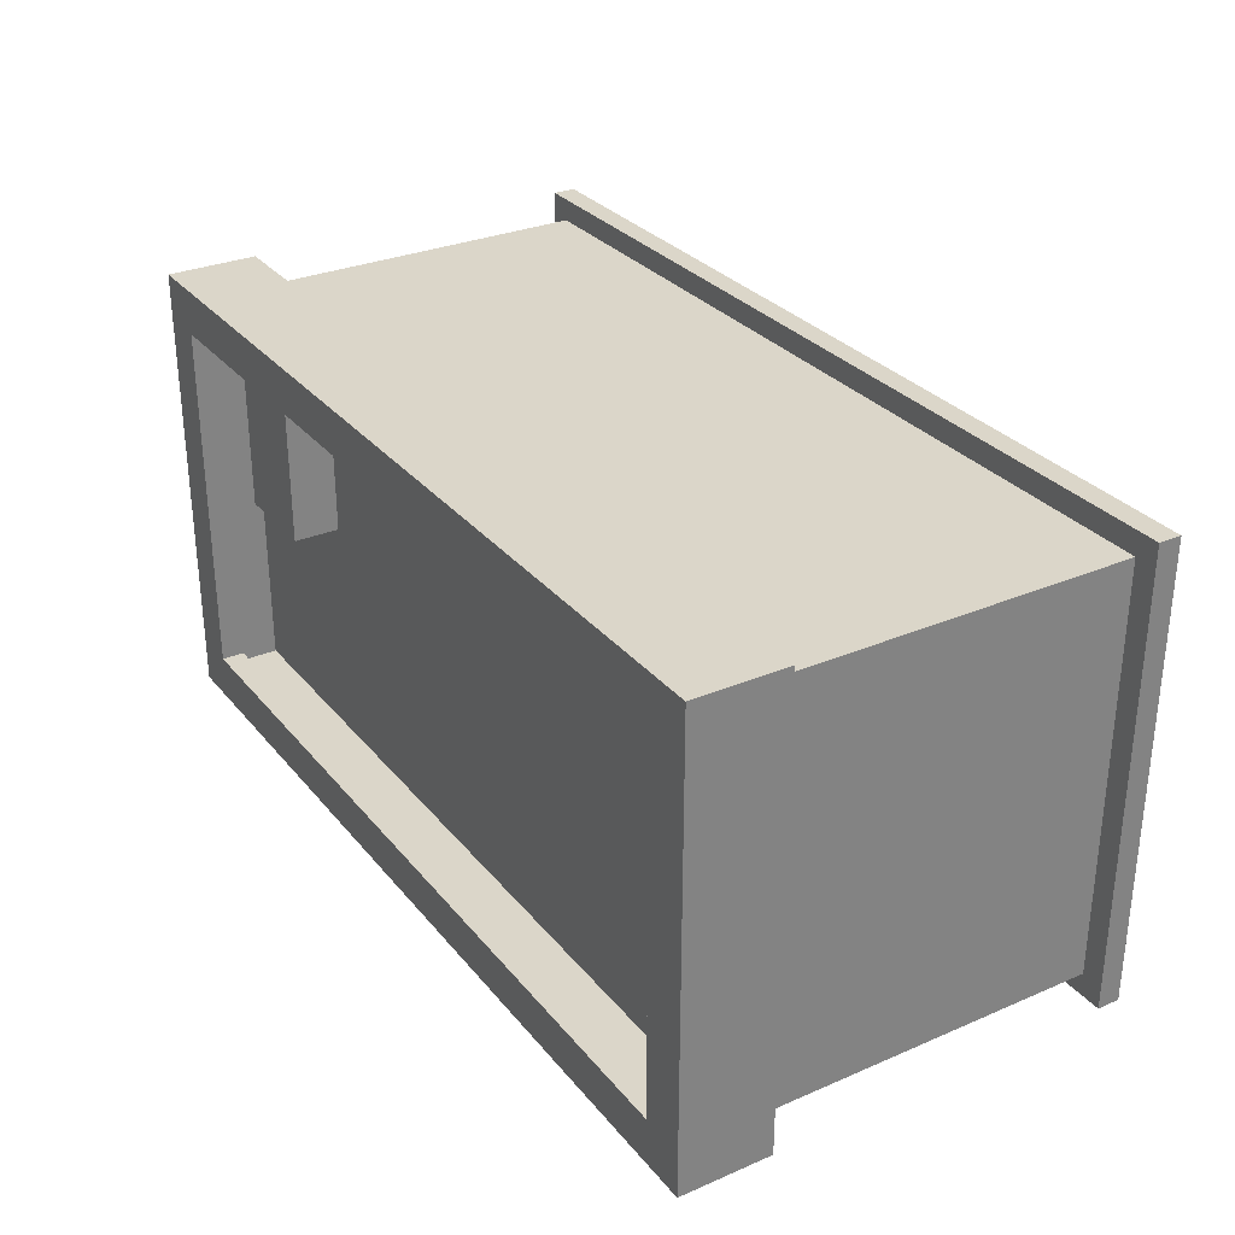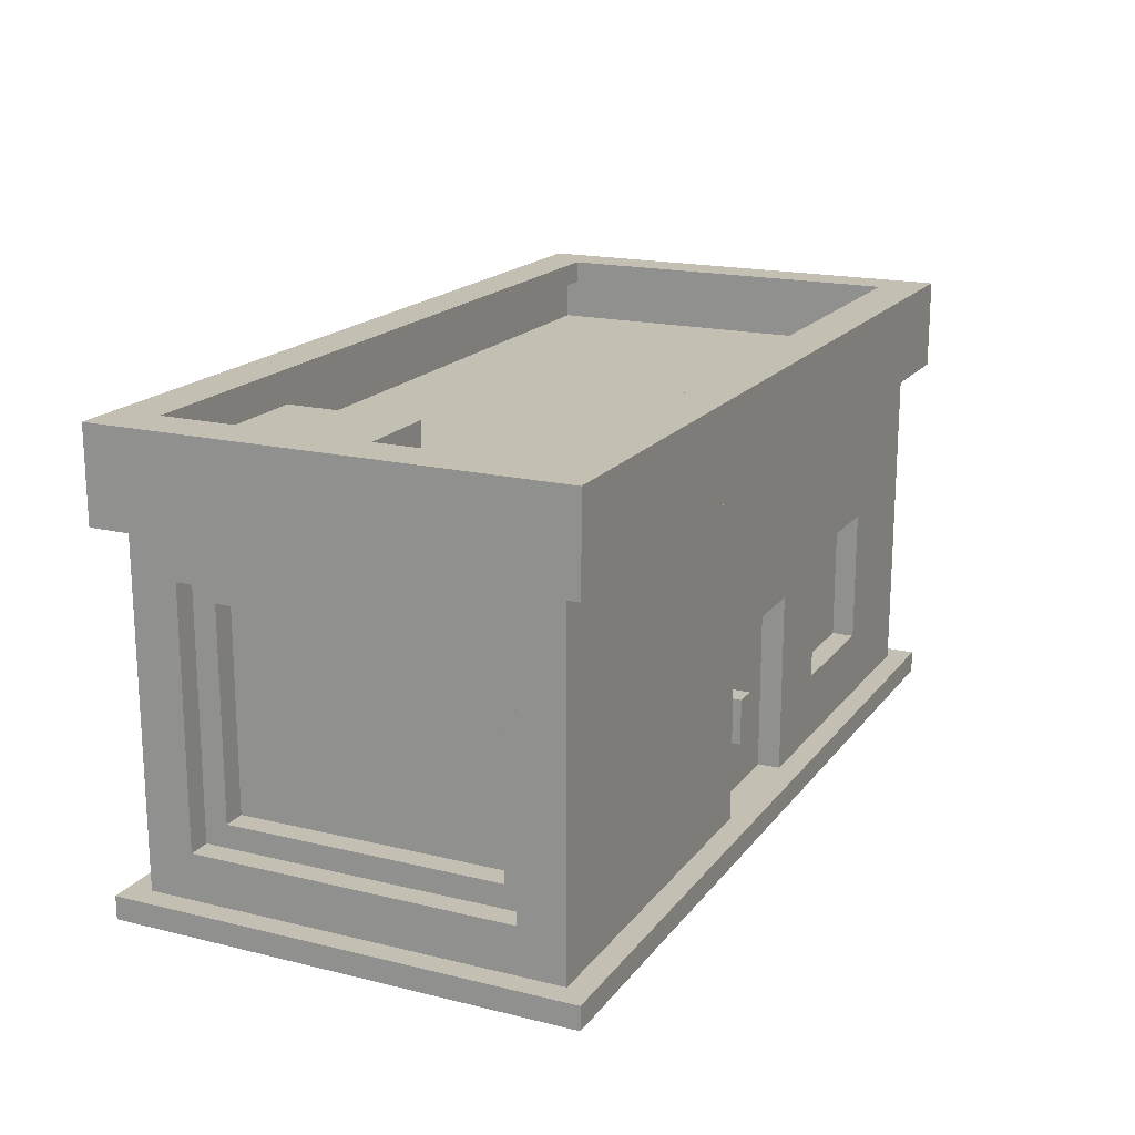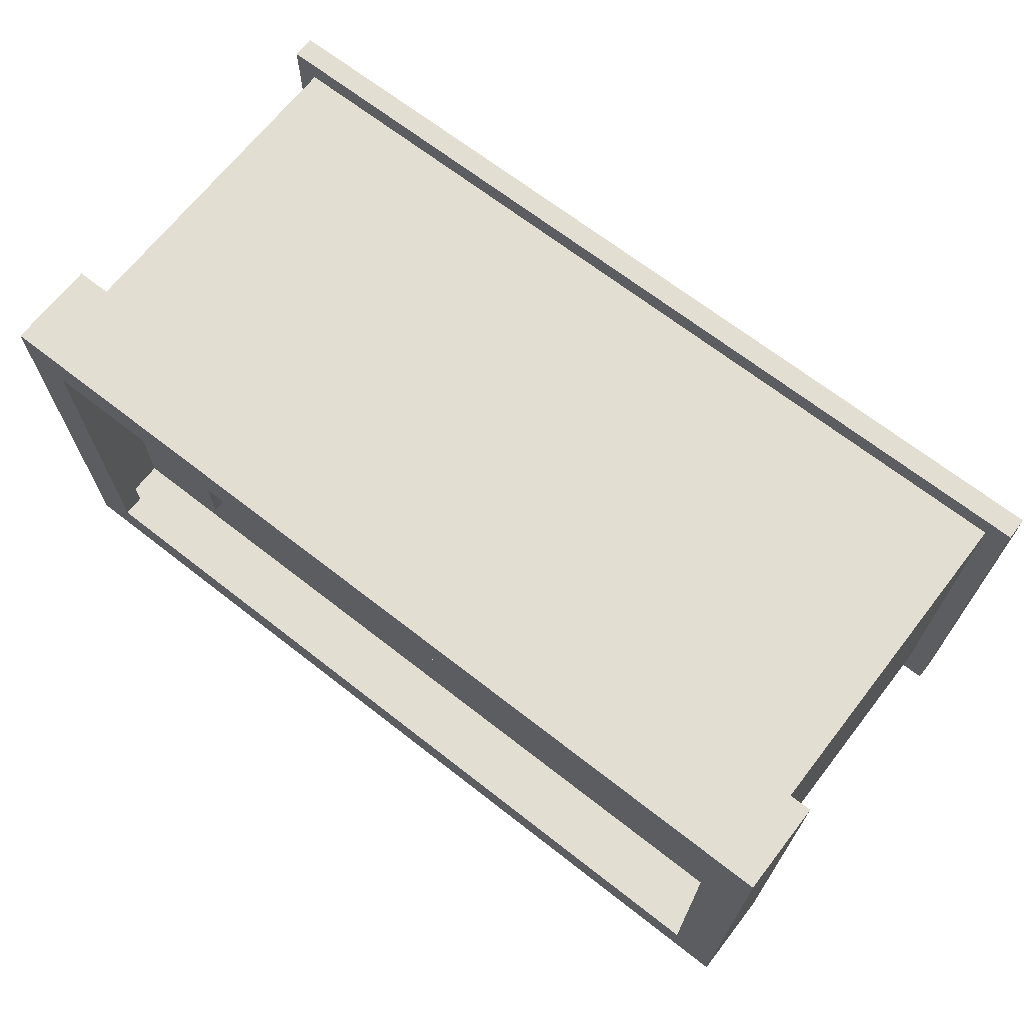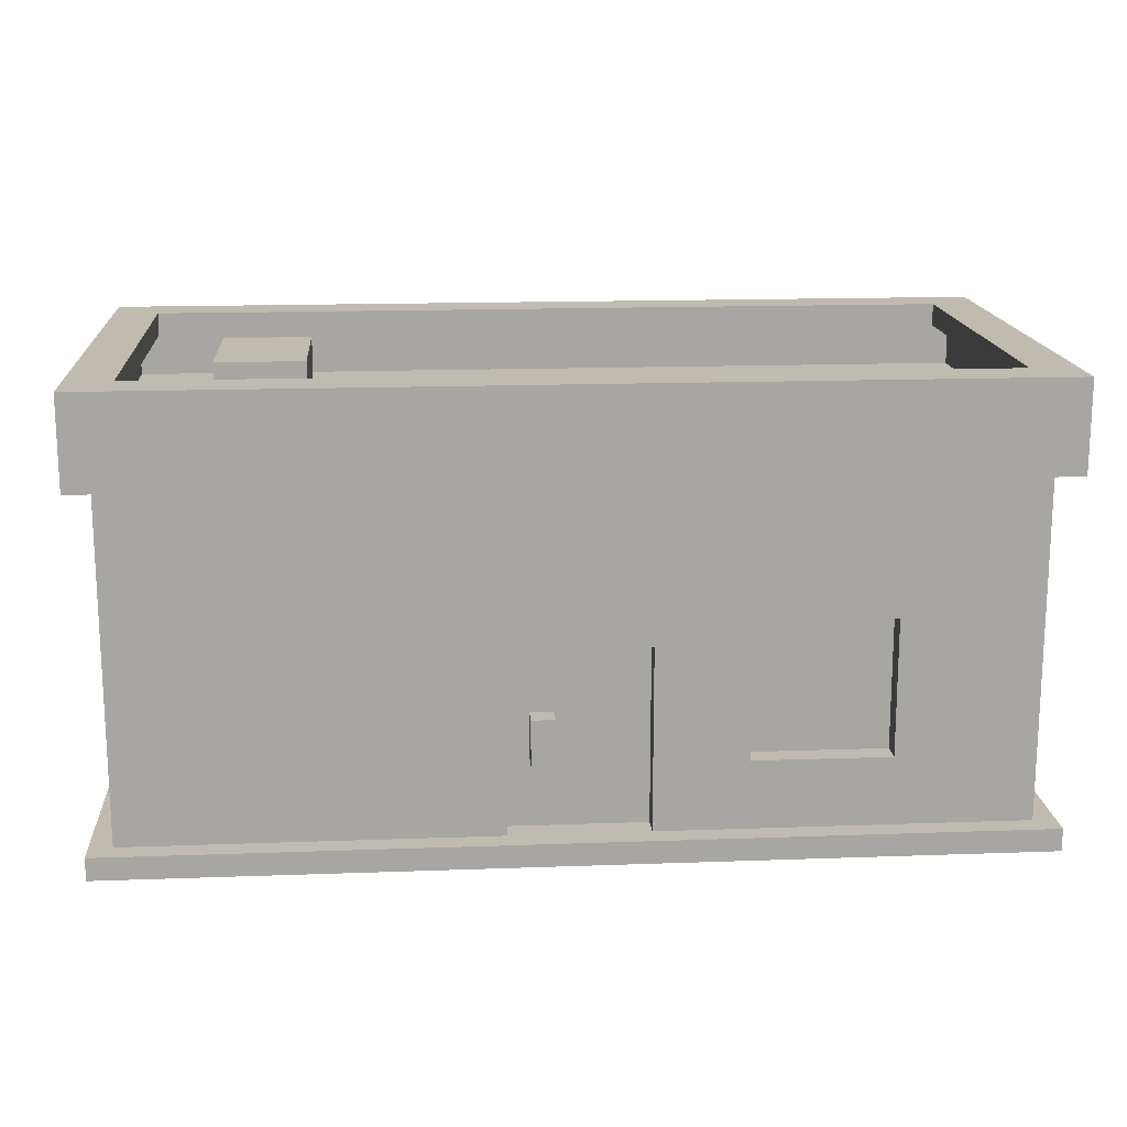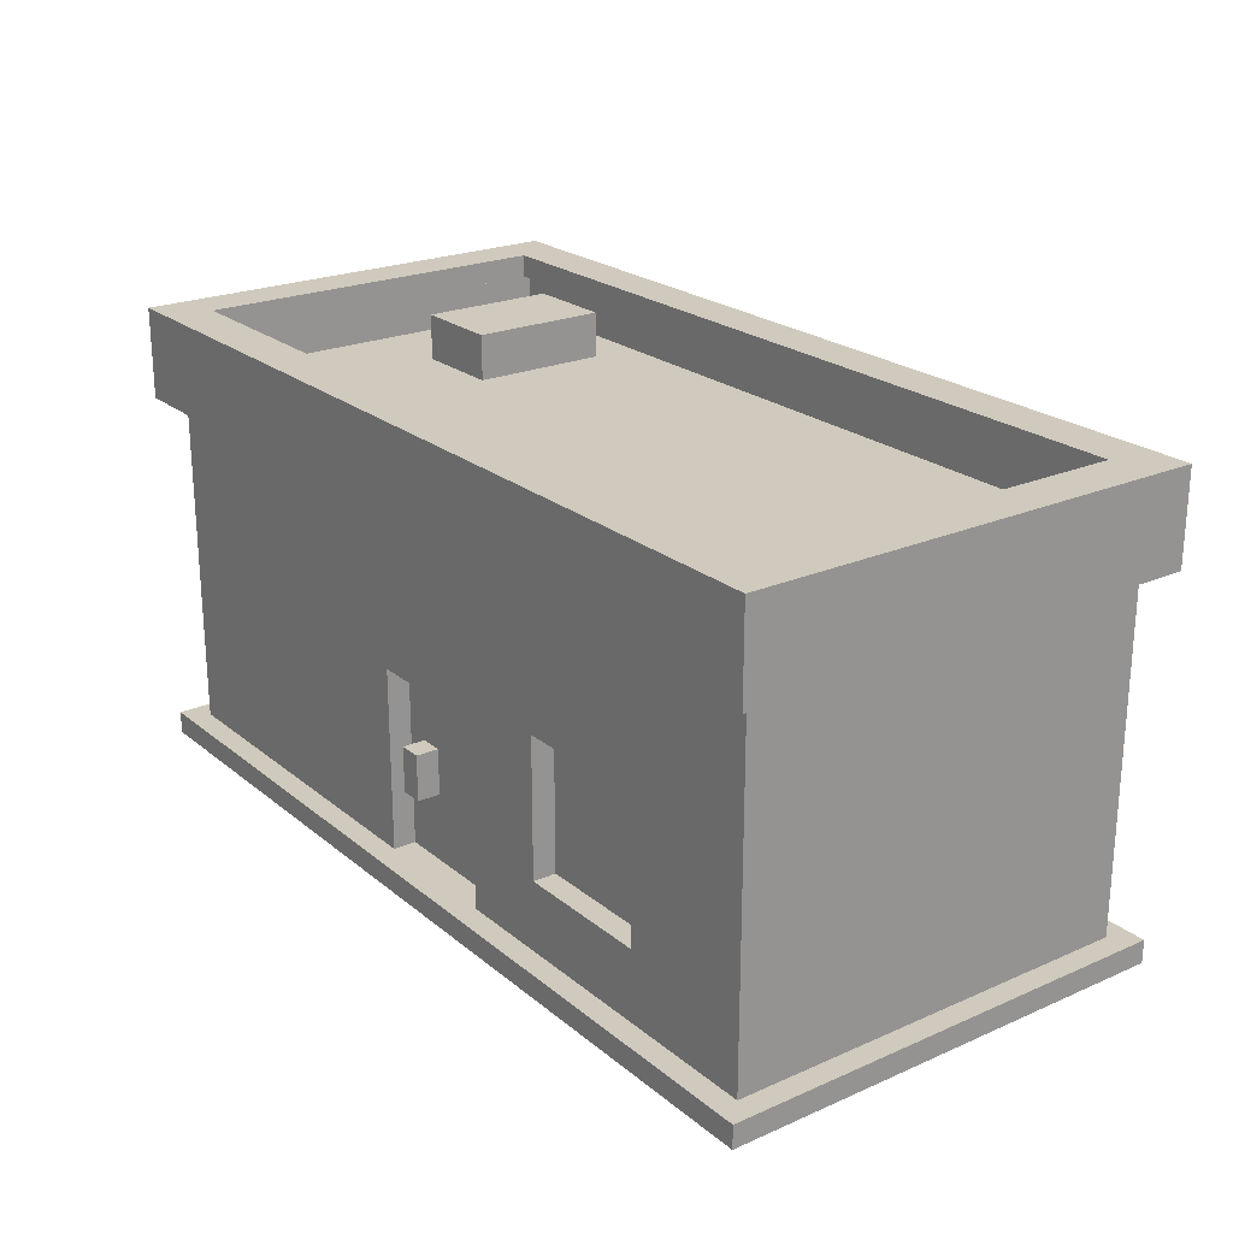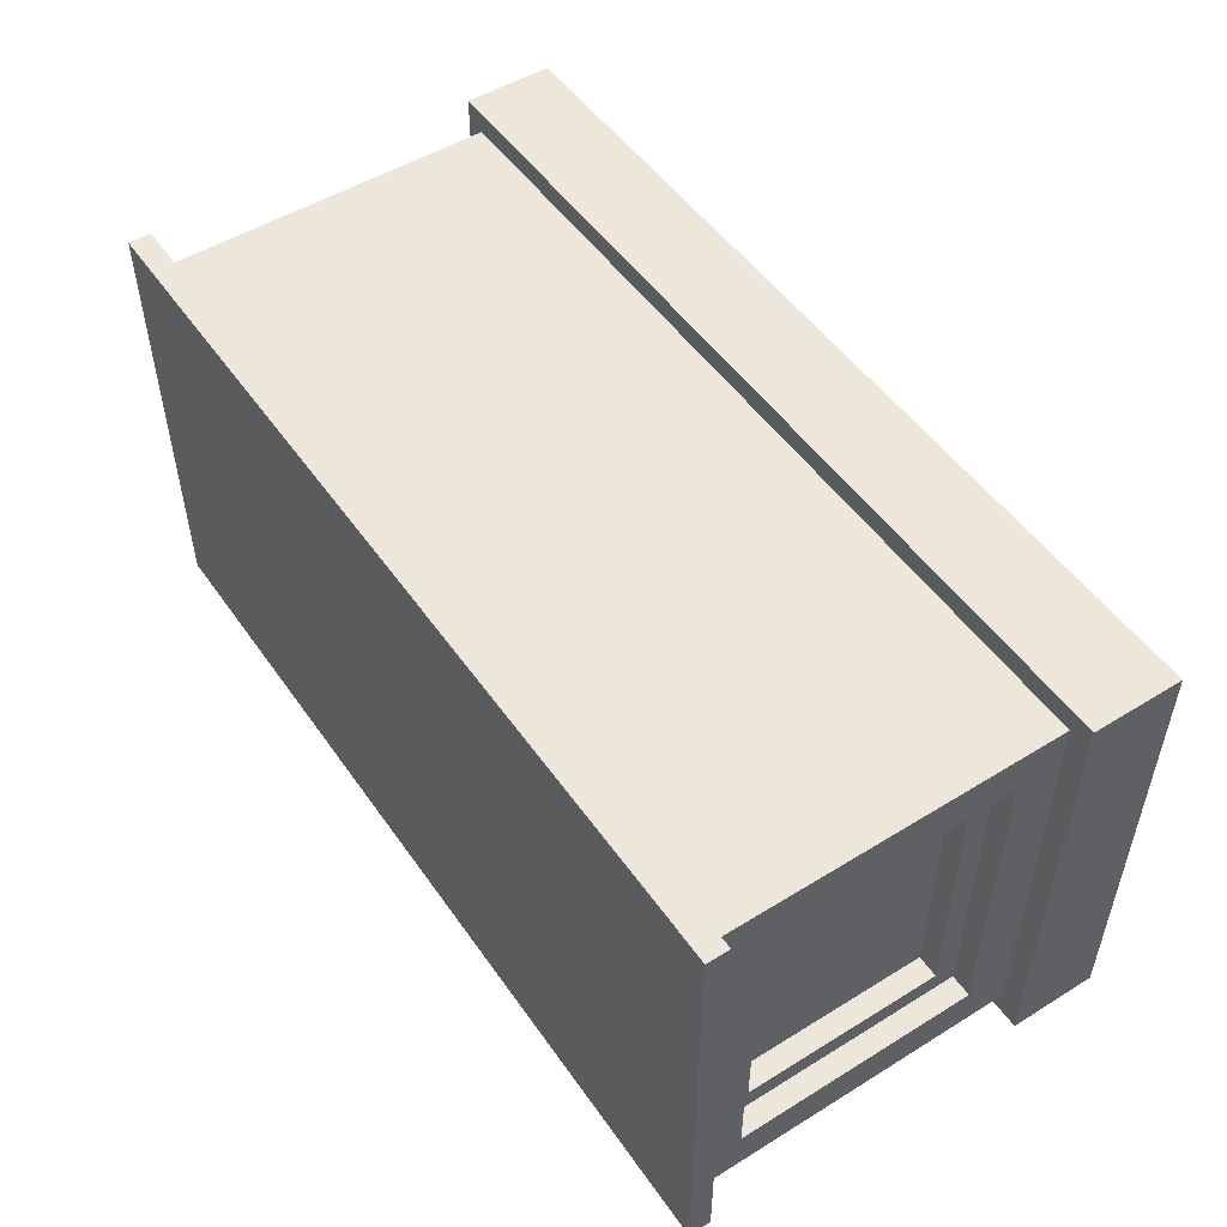
<metadata>
{"format":"obj","ext":"obj","renderer":"f3d","projection":"perspective","resolution":1024,"background":"white","views":[{"elev":30.1,"azim":-121.8,"up":"+Z"},{"elev":17.9,"azim":115.4,"up":"+Y"},{"elev":68.0,"azim":-142.0,"up":"+Z"},{"elev":16.0,"azim":175.7,"up":"+Y"},{"elev":22.8,"azim":-126.5,"up":"+Y"},{"elev":51.0,"azim":56.1,"up":"+Z"}]}
</metadata>
<code>
v -20 0 10
v -20 0 -10
v -20 1 10
v -20 1 -10
v -20 16 10
v -20 16 -10
v -20 20 10
v -20 20 -10
v -19 1 9
v -19 1 -9
v -19 16 9
v -19 16 -9
v -7 4 -8
v -7 4 -9
v -7 10 -8
v -7 10 -9
v 1 4 -8
v 1 4 -9
v 1 6 -8
v 1 6 -9
v 3 1 -8
v 3 1 -9
v 3 9 -8
v 3 9 -9
v 11 17 7
v 11 17 1
v 11 19 7
v 11 19 1
v 18 19 8
v 18 19 -8
v 18 20 8
v 18 20 -8
v 19 17 9
v 19 17 -7
v 19 17 -9
v 19 19 9
v 19 19 -9
v -19 17 9
v -19 17 -7
v -19 17 -9
v -19 19 9
v -19 19 -9
v -18 19 8
v -18 19 -8
v -18 20 8
v -18 20 -8
v -13 4 -8
v -13 4 -9
v -13 10 -8
v -13 10 -9
v -3 1 -8
v -3 1 -9
v -3 9 -8
v -3 9 -9
v 2 4 -8
v 2 4 -9
v 2 6 -8
v 2 6 -9
v 15 17 7
v 15 17 1
v 15 19 7
v 15 19 1
v 17 4 6
v 17 4 -6
v 17 13 6
v 17 13 -6
v 18 3 7
v 18 3 -7
v 18 4 6
v 18 4 -6
v 18 13 6
v 18 13 -6
v 18 14 7
v 18 14 -7
v 19 1 9
v 19 1 -9
v 19 3 7
v 19 3 -7
v 19 14 7
v 19 14 -7
v 19 16 9
v 19 16 -9
v 20 0 10
v 20 0 -10
v 20 1 10
v 20 1 -10
v 20 16 10
v 20 16 -10
v 20 20 10
v 20 20 -10
v -20 0 10
v -20 1 10
v -20 16 10
v -20 20 10
v 20 0 10
v 20 1 10
v 20 16 10
v 20 20 10
v -19 1 9
v -19 16 9
v 19 1 9
v 19 16 9
v 11 17 7
v 11 19 7
v 15 17 7
v 15 19 7
v 17 4 -6
v 17 13 -6
v 18 4 -6
v 18 13 -6
v 18 3 -7
v 18 14 -7
v 19 3 -7
v 19 14 -7
v -18 19 -8
v -18 20 -8
v 18 19 -8
v 18 20 -8
v -19 17 -9
v -19 19 -9
v 19 17 -9
v 19 19 -9
v -19 17 9
v -19 19 9
v 19 17 9
v 19 19 9
v -18 19 8
v -18 20 8
v 18 19 8
v 18 20 8
v 18 3 7
v 18 14 7
v 19 3 7
v 19 14 7
v 17 4 6
v 17 13 6
v 18 4 6
v 18 13 6
v 11 17 1
v 11 19 1
v 15 17 1
v 15 19 1
v -13 4 -8
v -13 10 -8
v -7 4 -8
v -7 10 -8
v -3 1 -8
v -3 9 -8
v 1 4 -8
v 1 6 -8
v 2 4 -8
v 2 6 -8
v 3 1 -8
v 3 9 -8
v -19 1 -9
v -19 16 -9
v -13 4 -9
v -13 10 -9
v -7 4 -9
v -7 10 -9
v -3 1 -9
v -3 9 -9
v 1 4 -9
v 1 6 -9
v 2 4 -9
v 2 6 -9
v 3 1 -9
v 3 9 -9
v 19 1 -9
v 19 16 -9
v -20 0 -10
v -20 1 -10
v -20 16 -10
v -20 20 -10
v 20 0 -10
v 20 1 -10
v 20 16 -10
v 20 20 -10
v -20 0 10
v 20 0 10
v -19 0 9
v 19 0 9
v -19 0 -8
v 19 0 -8
v -20 0 -10
v 20 0 -10
v 1 4 -8
v 2 4 -8
v 1 4 -9
v 2 4 -9
v -3 9 -8
v 3 9 -8
v -3 9 -9
v 3 9 -9
v -13 10 -8
v -7 10 -8
v -13 10 -9
v -7 10 -9
v 17 13 6
v 18 13 6
v 17 13 -6
v 18 13 -6
v 18 14 7
v 19 14 7
v 18 14 -7
v 19 14 -7
v -20 16 10
v 20 16 10
v -19 16 9
v 19 16 9
v -19 16 -9
v 19 16 -9
v -20 16 -10
v 20 16 -10
v -19 19 9
v 19 19 9
v -18 19 8
v 18 19 8
v -18 19 -8
v 18 19 -8
v -19 19 -9
v 19 19 -9
v -20 1 10
v 20 1 10
v -19 1 9
v 19 1 9
v -3 1 -8
v 3 1 -8
v -19 1 -9
v -3 1 -9
v 3 1 -9
v 19 1 -9
v -20 1 -10
v 20 1 -10
v 18 3 7
v 19 3 7
v 18 3 -7
v 19 3 -7
v 17 4 6
v 18 4 6
v 17 4 -6
v 18 4 -6
v -13 4 -8
v -7 4 -8
v -13 4 -9
v -7 4 -9
v 1 6 -8
v 2 6 -8
v 1 6 -9
v 2 6 -9
v -19 17 9
v 19 17 9
v 11 17 7
v 15 17 7
v 11 17 1
v 15 17 1
v -19 17 -7
v 19 17 -7
v -19 17 -9
v 19 17 -9
v 11 19 7
v 15 19 7
v 11 19 1
v 15 19 1
v -20 20 10
v 20 20 10
v -18 20 8
v 18 20 8
v -18 20 -8
v 18 20 -8
v -20 20 -10
v 20 20 -10
f 3 2 1
f 4 2 3
f 7 6 5
f 8 6 7
f 11 10 9
f 12 10 11
f 15 14 13
f 16 14 15
f 19 18 17
f 20 18 19
f 23 22 21
f 24 22 23
f 27 26 25
f 28 26 27
f 31 30 29
f 32 30 31
f 36 34 33
f 36 35 34
f 37 35 36
f 38 39 41
f 39 40 41
f 41 40 42
f 43 44 45
f 45 44 46
f 47 48 49
f 49 48 50
f 51 52 53
f 53 52 54
f 55 56 57
f 57 56 58
f 59 60 61
f 61 60 62
f 63 64 65
f 65 64 66
f 67 68 69
f 69 68 70
f 67 69 71
f 70 68 72
f 67 71 73
f 71 72 73
f 72 68 74
f 73 72 74
f 75 76 77
f 77 76 78
f 75 77 79
f 78 76 80
f 75 79 81
f 79 80 81
f 80 76 82
f 81 80 82
f 83 84 85
f 85 84 86
f 87 88 89
f 89 88 90
f 95 92 91
f 96 92 95
f 97 94 93
f 98 94 97
f 101 100 99
f 102 100 101
f 105 104 103
f 106 104 105
f 109 108 107
f 110 108 109
f 113 112 111
f 114 112 113
f 117 116 115
f 118 116 117
f 121 120 119
f 122 120 121
f 123 124 125
f 125 124 126
f 127 128 129
f 129 128 130
f 131 132 133
f 133 132 134
f 135 136 137
f 137 136 138
f 139 140 141
f 141 140 142
f 143 144 145
f 145 144 146
f 147 148 149
f 149 148 150
f 147 149 151
f 150 148 152
f 147 151 153
f 151 152 153
f 152 148 154
f 153 152 154
f 155 156 157
f 157 156 158
f 155 157 159
f 158 156 160
f 155 159 161
f 159 160 161
f 161 160 162
f 163 164 165
f 165 164 166
f 162 160 168
f 167 168 169
f 160 156 170
f 169 168 170
f 168 160 170
f 171 172 175
f 175 172 176
f 173 174 177
f 177 174 178
f 181 180 179
f 182 180 181
f 183 181 179
f 183 182 181
f 184 180 182
f 184 182 183
f 185 183 179
f 185 184 183
f 186 180 184
f 186 184 185
f 189 188 187
f 190 188 189
f 193 192 191
f 194 192 193
f 197 196 195
f 198 196 197
f 201 200 199
f 202 200 201
f 205 204 203
f 206 204 205
f 209 208 207
f 210 208 209
f 211 209 207
f 212 208 210
f 213 211 207
f 213 212 211
f 214 208 212
f 214 212 213
f 217 216 215
f 218 216 217
f 219 217 215
f 220 216 218
f 221 219 215
f 221 220 219
f 222 216 220
f 222 220 221
f 223 224 225
f 225 224 226
f 223 225 229
f 227 228 230
f 230 228 231
f 226 224 232
f 223 229 233
f 231 232 233
f 230 231 233
f 229 230 233
f 232 224 234
f 233 232 234
f 235 236 237
f 237 236 238
f 239 240 241
f 241 240 242
f 243 244 245
f 245 244 246
f 247 248 249
f 249 248 250
f 251 252 253
f 253 252 254
f 251 253 255
f 254 252 256
f 251 255 257
f 255 256 257
f 256 252 258
f 257 256 258
f 257 258 259
f 259 258 260
f 261 262 263
f 263 262 264
f 265 266 267
f 267 266 268
f 265 267 269
f 268 266 270
f 265 269 271
f 269 270 271
f 270 266 272
f 271 270 272

</code>
